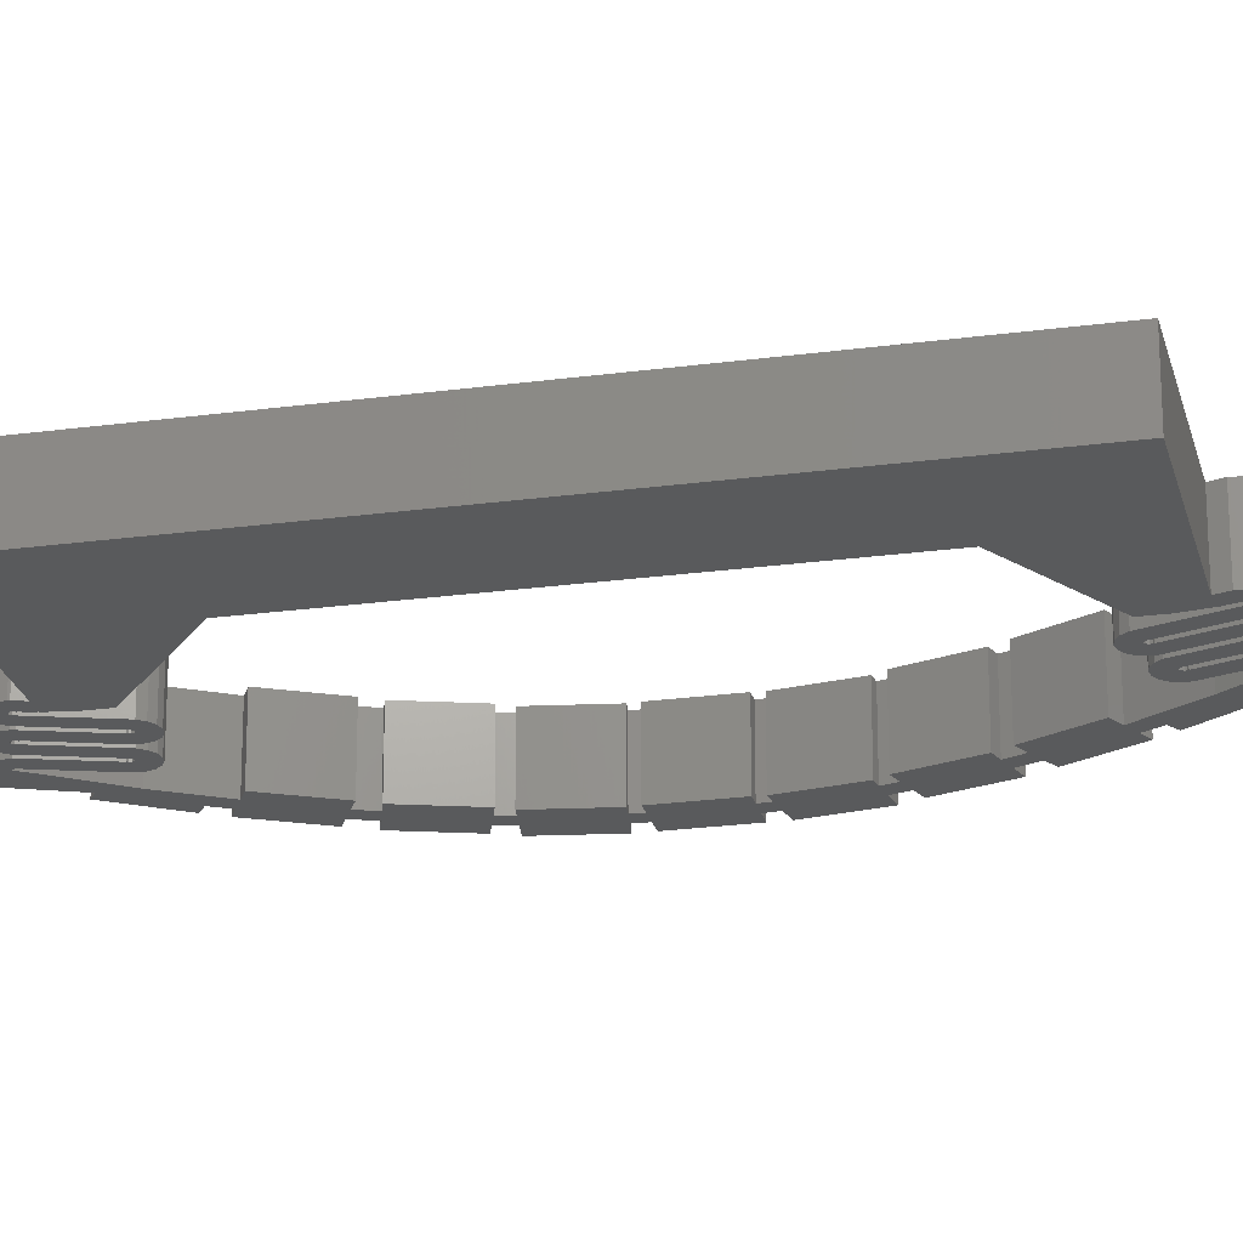
<metadata>
{"format":"stl","ext":"stl","renderer":"f3d","projection":"perspective","resolution":1024,"background":"white","views":[{"elev":-23.2,"azim":103.0,"up":"+Z"}]}
</metadata>
<code>
# stl→obj: 454 verts, 908 faces
v 7.646 13.11 0
v 8.379 13.25 0
v 7.646 13.07 0
v 8.018 12.35 0
v 16.54 0.9961 0
v 15.54 0 0
v 4.17 18.17 0
v 3.926 17.1 0
v 3.516 17.84 0
v 0.05859 28.5 0
v 0.04883 31.5 0
v 0.791 31.5 0
v 6.689 16.03 0
v 6.689 16.38 0
v 7.412 16.21 0
v 9.346 16.75 0
v 9.355 16.69 0
v 9.316 16.83 0
v 7.461 16.07 0
v 7.441 16.13 0
v 7.5 16.09 0
v 9.766 42.34 0
v 9.482 43.03 0
v 10.04 42.52 0
v 2.979 17.57 0
v 1.611 20.23 0
v 9.453 42.29 0
v 10.27 13.84 0
v 9.551 13.7 0
v 10.23 13.99 0
v 9.463 13.83 0
v 9.512 13.84 0
v 9.521 13.78 0
v 10.23 13.39 0
v 9.502 13.59 0
v 9.141 42.34 0
v 9.98 13.02 0
v 9.639 12.83 0
v 8.594 16.64 0
v 9.404 16.71 0
v 8.594 16.99 0
v 8.691 17.28 0
v 9.365 16.93 0
v 8.877 17.51 0
v 9.141 17.66 0
v 9.482 16.97 0
v 10.8 46.39 0
v 11.19 46.55 0
v 11.3 45.83 0
v 11.41 14.21 0
v 11.95 13.7 0
v 11.6 13.48 0
v 11.43 14.4 0
v 11.41 14.45 0
v 12.17 14.53 0
v 11.46 14.32 0
v 12.01 15 0
v 11.26 14.91 0
v 21.1 15 0
v 16.1 21 0
v 11.1 17 0
v 9.365 43.07 0
v 12.19 45.55 0
v 11.46 45.68 0
v 12.15 45.95 0
v 9.512 46.16 0
v 9.521 46.22 0
v 9.551 46.3 0
v 11.2 45.74 0
v 10.54 46.08 0
v 11.41 45.79 0
v 11.6 46.52 0
v 11.95 46.3 0
v 10.24 42.79 0
v 9.57 43.12 0
v 2.178 39.47 0
v 3.516 42.16 0
v 4.15 41.84 0
v 9.316 43.17 0
v 9.355 43.31 0
v 9.346 43.25 0
v 7.441 43.87 0
v 7.412 43.79 0
v 6.68 43.93 0
v 7.549 42.9 0
v 7.559 43.64 0
v 7.852 42.96 0
v 7.236 42.96 0
v 9.248 47.16 0
v 9.639 47.17 0
v 9.385 46.45 0
v 9.404 43.29 0
v 8.887 46.99 0
v 9.307 46.37 0
v 9.502 46.41 0
v 9.98 46.98 0
v 8.633 46.7 0
v 8.32 43.38 0
v 7.666 43.73 0
v 10.28 46.16 0
v 6.543 48 0
v 7.451 46.88 0
v 5.518 45.45 0
v 3.457 43.2 0
v 5.088 45.72 0
v 5.703 44.38 0
v 7.471 46.88 0
v 6.982 43.12 0
v 6.797 43.34 0
v 7.461 43.93 0
v 7.5 43.91 0
v 7.568 47.04 0
v 8.018 47.65 0
v 8.262 47.38 0
v 7.646 46.91 0
v 8.379 47.04 0
v 15.54 60 0
v 16.54 59 0
v 3.916 42.91 0
v 1.113 38.83 0
v 1.797 38.61 0
v 0.8203 35.77 0
v 1.611 39.77 0
v 3.398 38.86 0
v 2.812 39.15 0
v 4.756 41.52 0
v 2.979 42.43 0
v -0.1855 35.19 0
v 0.6055 35.06 0
v 0.09766 32.1 0
v 3.018 38.21 0
v 2.09 35.36 0
v 2.48 38.39 0
v 0.1855 35.98 0
v -0.6543 32.23 0
v 1.338 34.94 0
v -0.6543 31.5 0
v -0.6543 28.5 0
v 0.09766 27.9 0
v 0.791 28.5 0
v -0.1855 24.81 0
v 0.6055 24.94 0
v 2.09 24.64 0
v 3.018 21.79 0
v 2.48 21.61 0
v -0.6543 27.77 0
v 1.348 31.5 0
v 1.348 28.5 0
v 4.756 18.48 0
v 2.812 20.85 0
v 0.1855 24.02 0
v 0.8008 24.22 0
v 1.113 21.17 0
v 3.398 21.14 0
v 5.518 15.9 0
v 7.549 17.1 0
v 7.559 16.36 0
v 7.236 17.04 0
v 1.914 21.04 0
v 2.49 21.56 0
v 1.787 21.39 0
v 9.766 17.66 0
v 10.04 17.48 0
v 2.158 20.52 0
v 5.088 14.28 0
v 3.457 16.8 0
v 6.797 16.66 0
v 9.453 17.71 0
v 5.518 14.55 0
v 8.32 12.73 0
v 7.578 12.96 0
v 6.543 12 0
v 7.441 13.13 0
v 7.363 13.27 0
v 7.852 17.04 0
v 9.57 16.88 0
v 21.1 45 0
v 1.504 24.45 0
v 0.8398 28.02 0
v 1.348 25.06 0
v 1.318 28.09 0
v 1.787 25.13 0
v 1.787 34.87 0
v 1.318 31.91 0
v 1.504 35.55 0
v 0.8301 31.98 0
v 2.744 39.02 0
v 8.594 43.01 0
v 8.584 43.31 0
v 6.689 43.62 0
v 8.359 46.7 0
v 8.691 42.72 0
v 8.125 43.12 0
v 10.23 46.61 0
v 9.463 46.17 0
v 8.877 42.49 0
v 12.01 45 0
v 11.1 43 0
v 11.1 44 0
v 16.1 40 0
v 11.43 45.6 0
v 11.41 45.55 0
v 11.37 45.56 0
v 11.26 45.09 0
v 11.26 45 0
v 11.29 45 0
v 11.1 16 0
v 11.29 15 0
v 11.25 15 0
v 8.125 16.88 0
v 11.37 14.44 0
v 12.18 14.45 0
v 12.15 14.05 0
v 11.3 14.17 0
v 11.19 13.45 0
v 11.2 14.26 0
v 10.8 13.6 0
v 10.54 13.92 0
v 10.23 17.23 0
v 6.982 16.88 0
v 8.887 13.01 0
v 9.385 13.55 0
v 9.248 12.84 0
v 9.307 13.63 0
v 7.666 16.27 0
v 8.633 13.3 0
v 8.33 16.61 0
v 7.646 13.07 3
v 8.379 13.25 3
v 7.646 13.11 3
v 15.54 0 3
v 16.54 0.9961 3
v 8.018 12.35 3
v 3.516 17.84 3
v 3.926 17.1 3
v 4.17 18.17 3
v 0.791 31.5 3
v 0.04883 31.5 3
v 0.05859 28.5 3
v 7.412 16.21 3
v 6.689 16.38 3
v 6.689 16.03 3
v 9.316 16.83 3
v 9.355 16.69 3
v 9.346 16.75 3
v 7.5 16.09 3
v 7.441 16.13 3
v 7.461 16.07 3
v 10.04 42.52 3
v 9.482 43.03 3
v 9.766 42.34 3
v 1.611 20.23 3
v 2.979 17.57 3
v 9.453 42.29 3
v 10.23 13.99 3
v 9.551 13.7 3
v 10.27 13.84 3
v 9.521 13.78 3
v 9.512 13.84 3
v 9.463 13.83 3
v 9.502 13.59 3
v 10.23 13.39 3
v 9.141 42.34 3
v 9.639 12.83 3
v 9.98 13.02 3
v 8.594 16.64 3
v 9.404 16.71 3
v 8.691 17.28 3
v 8.594 16.99 3
v 8.877 17.51 3
v 9.365 16.93 3
v 9.141 17.66 3
v 9.482 16.97 3
v 11.3 45.83 3
v 11.19 46.55 3
v 10.8 46.39 3
v 11.6 13.48 3
v 11.95 13.7 3
v 11.41 14.21 3
v 12.17 14.53 3
v 11.41 14.45 3
v 11.43 14.4 3
v 11.46 14.32 3
v 12.01 15 3
v 11.26 14.91 3
v 16.1 21 3
v 21.1 15 3
v 11.1 17 3
v 9.365 43.07 3
v 12.15 45.95 3
v 11.46 45.68 3
v 12.19 45.55 3
v 9.551 46.3 3
v 9.521 46.22 3
v 9.512 46.16 3
v 11.2 45.74 3
v 10.54 46.08 3
v 11.95 46.3 3
v 11.6 46.52 3
v 11.41 45.79 3
v 9.57 43.12 3
v 10.24 42.79 3
v 4.15 41.84 3
v 3.516 42.16 3
v 2.178 39.47 3
v 9.346 43.25 3
v 9.355 43.31 3
v 9.316 43.17 3
v 6.68 43.93 3
v 7.412 43.79 3
v 7.441 43.87 3
v 7.852 42.96 3
v 7.559 43.64 3
v 7.549 42.9 3
v 7.236 42.96 3
v 9.385 46.45 3
v 9.639 47.17 3
v 9.248 47.16 3
v 9.404 43.29 3
v 8.887 46.99 3
v 9.307 46.37 3
v 9.98 46.98 3
v 9.502 46.41 3
v 8.633 46.7 3
v 7.666 43.73 3
v 8.32 43.38 3
v 10.28 46.16 3
v 5.518 45.45 3
v 7.451 46.88 3
v 6.543 48 3
v 5.703 44.38 3
v 5.088 45.72 3
v 3.457 43.2 3
v 7.471 46.88 3
v 6.797 43.34 3
v 6.982 43.12 3
v 7.5 43.91 3
v 7.461 43.93 3
v 8.262 47.38 3
v 8.018 47.65 3
v 7.568 47.04 3
v 7.646 46.91 3
v 8.379 47.04 3
v 16.54 59 3
v 15.54 60 3
v 3.916 42.91 3
v 0.8203 35.77 3
v 1.797 38.61 3
v 1.113 38.83 3
v 1.611 39.77 3
v 4.756 41.52 3
v 2.812 39.15 3
v 3.398 38.86 3
v 2.979 42.43 3
v 0.09766 32.1 3
v 0.6055 35.06 3
v -0.1855 35.19 3
v 2.48 38.39 3
v 2.09 35.36 3
v 3.018 38.21 3
v 0.1855 35.98 3
v -0.6543 32.23 3
v 1.338 34.94 3
v -0.6543 28.5 3
v -0.6543 31.5 3
v 0.791 28.5 3
v 0.09766 27.9 3
v 0.6055 24.94 3
v -0.1855 24.81 3
v 2.48 21.61 3
v 3.018 21.79 3
v 2.09 24.64 3
v -0.6543 27.77 3
v 1.348 28.5 3
v 1.348 31.5 3
v 2.812 20.85 3
v 4.756 18.48 3
v 1.113 21.17 3
v 0.8008 24.22 3
v 0.1855 24.02 3
v 3.398 21.14 3
v 5.518 15.9 3
v 7.236 17.04 3
v 7.559 16.36 3
v 7.549 17.1 3
v 2.49 21.56 3
v 1.914 21.04 3
v 1.787 21.39 3
v 10.04 17.48 3
v 9.766 17.66 3
v 2.158 20.52 3
v 3.457 16.8 3
v 5.088 14.28 3
v 6.797 16.66 3
v 9.453 17.71 3
v 5.518 14.55 3
v 7.578 12.96 3
v 8.32 12.73 3
v 6.543 12 3
v 7.441 13.13 3
v 7.363 13.27 3
v 7.852 17.04 3
v 9.57 16.88 3
v 21.1 45 3
v 1.504 24.45 3
v 0.8398 28.02 3
v 1.318 28.09 3
v 1.348 25.06 3
v 1.787 25.13 3
v 1.318 31.91 3
v 1.787 34.87 3
v 1.504 35.55 3
v 0.8301 31.98 3
v 2.744 39.02 3
v 8.584 43.31 3
v 8.594 43.01 3
v 6.689 43.62 3
v 8.359 46.7 3
v 8.691 42.72 3
v 8.125 43.12 3
v 10.23 46.61 3
v 9.463 46.17 3
v 8.877 42.49 3
v 11.1 44 3
v 11.1 43 3
v 12.01 45 3
v 16.1 40 3
v 11.43 45.6 3
v 11.41 45.55 3
v 11.37 45.56 3
v 11.26 45.09 3
v 11.29 45 3
v 11.26 45 3
v 11.1 16 3
v 11.25 15 3
v 11.29 15 3
v 8.125 16.88 3
v 11.37 14.44 3
v 12.18 14.45 3
v 12.15 14.05 3
v 11.19 13.45 3
v 11.3 14.17 3
v 10.8 13.6 3
v 11.2 14.26 3
v 10.54 13.92 3
v 10.23 17.23 3
v 6.982 16.88 3
v 9.248 12.84 3
v 9.385 13.55 3
v 8.887 13.01 3
v 9.307 13.63 3
v 7.666 16.27 3
v 8.633 13.3 3
v 8.33 16.61 3
f 1 2 3
f 4 5 6
f 7 8 9
f 10 11 12
f 13 14 15
f 16 17 18
f 19 20 21
f 22 23 24
f 9 25 26
f 23 22 27
f 28 29 30
f 31 32 33
f 30 29 32
f 34 35 29
f 36 23 27
f 33 32 29
f 35 37 38
f 17 30 32
f 39 17 32
f 16 40 17
f 18 41 42
f 43 42 44
f 45 43 44
f 45 46 43
f 47 48 49
f 50 51 52
f 53 54 55
f 56 53 55
f 54 57 55
f 54 58 57
f 59 57 60
f 60 57 61
f 23 36 62
f 63 64 65
f 66 67 68
f 69 47 49
f 69 70 47
f 71 72 73
f 69 74 75
f 76 77 78
f 79 80 81
f 82 83 84
f 85 86 87
f 85 88 86
f 89 90 91
f 81 80 92
f 93 89 91
f 94 93 91
f 95 90 96
f 93 94 97
f 94 98 99
f 100 80 66
f 101 102 103
f 104 105 106
f 102 107 103
f 83 108 109
f 82 110 111
f 112 113 114
f 115 112 114
f 112 102 101
f 116 115 114
f 113 117 118
f 113 101 117
f 106 119 104
f 120 121 122
f 77 76 123
f 124 125 126
f 123 127 77
f 128 129 130
f 131 132 133
f 86 108 83
f 120 122 134
f 128 130 135
f 12 11 130
f 122 136 129
f 137 11 138
f 139 10 140
f 141 139 142
f 143 144 145
f 146 139 141
f 147 148 12
f 10 138 11
f 149 7 150
f 151 152 153
f 154 149 150
f 8 7 155
f 156 157 158
f 159 160 150
f 161 153 152
f 46 162 163
f 26 164 9
f 165 166 155
f 14 167 15
f 46 45 168
f 169 165 155
f 3 170 171
f 171 170 4
f 164 7 9
f 6 172 4
f 173 171 172
f 171 4 172
f 174 173 172
f 169 174 172
f 156 175 157
f 155 166 8
f 169 155 174
f 161 145 160
f 163 176 46
f 177 59 60
f 159 150 164
f 150 7 164
f 161 160 159
f 161 178 145
f 143 145 178
f 168 162 46
f 142 139 179
f 180 179 181
f 180 178 152
f 178 161 152
f 179 180 142
f 180 152 142
f 181 182 180
f 179 139 140
f 140 10 12
f 183 184 136
f 122 121 185
f 140 12 148
f 129 186 130
f 186 12 130
f 184 186 136
f 136 186 129
f 122 185 136
f 121 187 133
f 79 188 189
f 121 133 185
f 133 132 185
f 125 187 76
f 187 121 76
f 78 125 76
f 190 84 83
f 126 125 78
f 78 77 119
f 84 110 82
f 106 105 103
f 119 106 78
f 103 107 106
f 113 112 101
f 191 115 116
f 83 109 190
f 191 110 115
f 110 84 115
f 86 88 108
f 188 79 192
f 87 86 193
f 99 193 86
f 99 98 193
f 80 79 189
f 95 96 194
f 94 99 97
f 91 90 95
f 95 194 68
f 100 68 194
f 66 195 67
f 100 66 68
f 192 79 62
f 80 189 66
f 196 192 62
f 196 62 36
f 24 23 75
f 197 198 199
f 197 177 200
f 74 24 75
f 71 73 65
f 69 75 70
f 71 49 72
f 49 48 72
f 64 71 65
f 201 64 63
f 202 201 63
f 197 202 63
f 202 203 201
f 204 202 197
f 205 206 199
f 206 204 197
f 199 206 197
f 198 197 200
f 200 177 60
f 57 207 61
f 208 209 207
f 157 175 210
f 58 208 57
f 208 207 57
f 211 54 53
f 212 56 55
f 212 213 56
f 50 213 51
f 56 213 50
f 214 52 215
f 50 52 214
f 216 214 217
f 214 215 217
f 216 217 218
f 219 176 163
f 218 176 216
f 176 219 216
f 43 18 42
f 220 158 157
f 18 39 41
f 18 17 39
f 221 222 223
f 223 222 38
f 28 34 29
f 34 37 35
f 222 35 38
f 222 221 224
f 157 210 225
f 224 221 226
f 227 225 210
f 226 225 224
f 225 227 224
f 15 220 157
f 15 167 220
f 13 15 20
f 19 13 20
f 2 170 3
f 19 1 13
f 2 1 19
f 228 229 230
f 231 232 233
f 234 235 236
f 237 238 239
f 240 241 242
f 243 244 245
f 246 247 248
f 249 250 251
f 252 253 234
f 254 251 250
f 255 256 257
f 258 259 260
f 259 256 255
f 256 261 262
f 254 250 263
f 256 259 258
f 264 265 261
f 259 255 244
f 259 244 266
f 244 267 245
f 268 269 243
f 270 268 271
f 270 271 272
f 271 273 272
f 274 275 276
f 277 278 279
f 280 281 282
f 280 282 283
f 280 284 281
f 284 285 281
f 286 284 287
f 288 284 286
f 289 263 250
f 290 291 292
f 293 294 295
f 274 276 296
f 276 297 296
f 298 299 300
f 301 302 296
f 303 304 305
f 306 307 308
f 309 310 311
f 312 313 314
f 313 315 314
f 316 317 318
f 319 307 306
f 316 318 320
f 316 320 321
f 322 317 323
f 324 321 320
f 325 326 321
f 295 307 327
f 328 329 330
f 331 332 333
f 328 334 329
f 335 336 310
f 337 338 311
f 339 340 341
f 339 341 342
f 330 329 341
f 339 342 343
f 344 345 340
f 345 330 340
f 333 346 331
f 347 348 349
f 350 305 304
f 351 352 353
f 304 354 350
f 355 356 357
f 358 359 360
f 310 336 313
f 361 347 349
f 362 355 357
f 355 238 237
f 356 363 347
f 364 238 365
f 366 239 367
f 368 367 369
f 370 371 372
f 369 367 373
f 237 374 375
f 238 364 239
f 376 236 377
f 378 379 380
f 376 377 381
f 382 236 235
f 383 384 385
f 376 386 387
f 379 378 388
f 389 390 273
f 234 391 252
f 382 392 393
f 240 394 241
f 395 272 273
f 382 393 396
f 397 398 228
f 233 398 397
f 234 236 391
f 233 399 231
f 399 397 400
f 399 233 397
f 399 400 401
f 399 401 396
f 384 402 385
f 235 392 382
f 401 382 396
f 386 370 388
f 273 403 389
f 286 287 404
f 391 376 387
f 391 236 376
f 387 386 388
f 370 405 388
f 405 370 372
f 273 390 395
f 406 367 368
f 407 406 408
f 379 405 408
f 379 388 405
f 368 408 406
f 368 379 408
f 408 409 407
f 366 367 406
f 237 239 366
f 363 410 411
f 412 348 347
f 374 237 366
f 355 413 356
f 355 237 413
f 363 413 410
f 356 413 363
f 363 412 347
f 358 414 348
f 415 416 308
f 412 358 348
f 412 359 358
f 305 414 352
f 305 348 414
f 305 352 303
f 310 309 417
f 303 352 351
f 346 304 303
f 311 338 309
f 328 332 331
f 303 331 346
f 331 334 328
f 330 341 340
f 343 342 418
f 417 335 310
f 342 338 418
f 342 309 338
f 336 315 313
f 419 308 416
f 420 313 312
f 313 420 325
f 420 326 325
f 415 308 307
f 421 322 323
f 324 325 321
f 323 317 316
f 293 421 323
f 421 293 327
f 294 422 295
f 293 295 327
f 289 308 419
f 295 415 307
f 289 419 423
f 263 289 423
f 301 250 249
f 424 425 426
f 427 404 426
f 301 249 302
f 290 298 300
f 297 301 296
f 299 274 300
f 299 275 274
f 290 300 291
f 292 291 428
f 292 428 429
f 292 429 426
f 428 430 429
f 426 429 431
f 424 432 433
f 426 431 432
f 426 432 424
f 427 426 425
f 286 404 427
f 288 434 284
f 434 435 436
f 437 402 384
f 284 436 285
f 284 434 436
f 282 281 438
f 280 283 439
f 283 440 439
f 278 440 279
f 279 440 283
f 441 277 442
f 442 277 279
f 443 442 444
f 443 441 442
f 445 443 444
f 389 403 446
f 444 403 445
f 444 446 403
f 268 243 271
f 384 383 447
f 269 266 243
f 266 244 243
f 448 449 450
f 264 449 448
f 256 262 257
f 261 265 262
f 264 261 449
f 451 450 449
f 452 437 384
f 453 450 451
f 437 452 454
f 451 452 453
f 451 454 452
f 384 447 240
f 447 394 240
f 247 240 242
f 247 242 248
f 228 398 229
f 242 230 248
f 248 230 229
f 4 232 5
f 4 233 232
f 170 233 4
f 170 398 233
f 2 398 170
f 2 229 398
f 19 229 2
f 19 248 229
f 21 248 19
f 21 246 248
f 20 246 21
f 20 247 246
f 15 247 20
f 15 240 247
f 157 240 15
f 157 384 240
f 225 384 157
f 225 452 384
f 226 452 225
f 226 453 452
f 221 453 226
f 221 450 453
f 223 450 221
f 223 448 450
f 38 448 223
f 38 264 448
f 37 264 38
f 37 265 264
f 34 265 37
f 34 262 265
f 28 262 34
f 28 257 262
f 30 257 28
f 30 255 257
f 17 255 30
f 17 244 255
f 40 244 17
f 40 267 244
f 16 267 40
f 16 245 267
f 18 245 16
f 18 243 245
f 43 243 18
f 43 271 243
f 46 271 43
f 46 273 271
f 176 273 46
f 176 403 273
f 218 403 176
f 218 445 403
f 217 445 218
f 217 443 445
f 215 443 217
f 215 441 443
f 52 441 215
f 52 277 441
f 51 277 52
f 51 278 277
f 213 278 51
f 213 440 278
f 212 440 213
f 212 439 440
f 55 439 212
f 55 280 439
f 57 280 55
f 57 284 280
f 59 284 57
f 59 287 284
f 177 287 59
f 177 404 287
f 197 404 177
f 197 426 404
f 63 426 197
f 63 292 426
f 65 292 63
f 65 290 292
f 73 290 65
f 73 298 290
f 72 298 73
f 72 299 298
f 48 299 72
f 48 275 299
f 47 275 48
f 47 276 275
f 70 276 47
f 70 297 276
f 75 297 70
f 75 301 297
f 23 301 75
f 23 250 301
f 62 250 23
f 62 289 250
f 79 289 62
f 79 308 289
f 81 308 79
f 81 306 308
f 92 306 81
f 92 319 306
f 80 319 92
f 80 307 319
f 100 307 80
f 100 327 307
f 194 327 100
f 194 421 327
f 96 421 194
f 96 322 421
f 90 322 96
f 90 317 322
f 89 317 90
f 89 318 317
f 93 318 89
f 93 320 318
f 97 320 93
f 97 324 320
f 99 324 97
f 99 325 324
f 86 325 99
f 86 313 325
f 83 313 86
f 83 310 313
f 82 310 83
f 82 311 310
f 111 311 82
f 111 337 311
f 110 337 111
f 110 338 337
f 191 338 110
f 191 418 338
f 116 418 191
f 116 343 418
f 114 343 116
f 114 339 343
f 113 339 114
f 113 340 339
f 118 340 113
f 118 344 340
f 117 344 118
f 117 345 344
f 101 345 117
f 101 330 345
f 103 330 101
f 103 328 330
f 105 328 103
f 105 332 328
f 104 332 105
f 104 333 332
f 119 333 104
f 119 346 333
f 77 346 119
f 77 304 346
f 127 304 77
f 127 354 304
f 123 354 127
f 123 350 354
f 76 350 123
f 76 305 350
f 121 305 76
f 121 348 305
f 120 348 121
f 120 349 348
f 134 349 120
f 134 361 349
f 122 361 134
f 122 347 361
f 129 347 122
f 129 356 347
f 128 356 129
f 128 357 356
f 135 357 128
f 135 362 357
f 130 362 135
f 130 355 362
f 11 355 130
f 11 238 355
f 137 238 11
f 137 365 238
f 138 365 137
f 138 364 365
f 10 364 138
f 10 239 364
f 139 239 10
f 139 367 239
f 146 367 139
f 146 373 367
f 141 373 146
f 141 369 373
f 142 369 141
f 142 368 369
f 152 368 142
f 152 379 368
f 151 379 152
f 151 380 379
f 153 380 151
f 153 378 380
f 161 378 153
f 161 388 378
f 159 388 161
f 159 387 388
f 164 387 159
f 164 391 387
f 26 391 164
f 26 252 391
f 25 252 26
f 25 253 252
f 9 253 25
f 9 234 253
f 8 234 9
f 8 235 234
f 166 235 8
f 166 392 235
f 165 392 166
f 165 393 392
f 169 393 165
f 169 396 393
f 172 396 169
f 172 399 396
f 6 399 172
f 6 231 399
f 5 231 6
f 5 232 231
f 174 401 173
f 400 173 401
f 155 382 174
f 401 174 382
f 7 236 155
f 382 155 236
f 149 377 7
f 236 7 377
f 154 381 149
f 377 149 381
f 150 376 154
f 381 154 376
f 160 386 150
f 376 150 386
f 145 370 160
f 386 160 370
f 144 371 145
f 370 145 371
f 143 372 144
f 371 144 372
f 178 405 143
f 372 143 405
f 180 408 178
f 405 178 408
f 182 409 180
f 408 180 409
f 181 407 182
f 409 182 407
f 179 406 181
f 407 181 406
f 140 366 179
f 406 179 366
f 148 374 140
f 366 140 374
f 147 375 148
f 374 148 375
f 12 237 147
f 375 147 237
f 186 413 12
f 237 12 413
f 184 410 186
f 413 186 410
f 183 411 184
f 410 184 411
f 136 363 183
f 411 183 363
f 185 412 136
f 363 136 412
f 132 359 185
f 412 185 359
f 131 360 132
f 359 132 360
f 133 358 131
f 360 131 358
f 187 414 133
f 358 133 414
f 125 352 187
f 414 187 352
f 124 353 125
f 352 125 353
f 126 351 124
f 353 124 351
f 78 303 126
f 351 126 303
f 106 331 78
f 303 78 331
f 107 334 106
f 331 106 334
f 102 329 107
f 334 107 329
f 112 341 102
f 329 102 341
f 115 342 112
f 341 112 342
f 84 309 115
f 342 115 309
f 190 417 84
f 309 84 417
f 109 335 190
f 417 190 335
f 108 336 109
f 335 109 336
f 88 315 108
f 336 108 315
f 85 314 88
f 315 88 314
f 87 312 85
f 314 85 312
f 193 420 87
f 312 87 420
f 98 326 193
f 420 193 326
f 94 321 98
f 326 98 321
f 91 316 94
f 321 94 316
f 95 323 91
f 316 91 323
f 68 293 95
f 323 95 293
f 67 294 68
f 293 68 294
f 195 422 67
f 294 67 422
f 66 295 195
f 422 195 295
f 189 415 66
f 295 66 415
f 188 416 189
f 415 189 416
f 192 419 188
f 416 188 419
f 196 423 192
f 419 192 423
f 36 263 196
f 423 196 263
f 27 254 36
f 263 36 254
f 22 251 27
f 254 27 251
f 24 249 22
f 251 22 249
f 74 302 24
f 249 24 302
f 69 296 74
f 302 74 296
f 49 274 69
f 296 69 274
f 71 300 49
f 274 49 300
f 64 291 71
f 300 71 291
f 201 428 64
f 291 64 428
f 203 430 201
f 428 201 430
f 202 429 203
f 430 203 429
f 204 431 202
f 429 202 431
f 206 432 204
f 431 204 432
f 205 433 206
f 432 206 433
f 199 424 205
f 433 205 424
f 198 425 199
f 424 199 425
f 200 427 198
f 425 198 427
f 60 286 200
f 427 200 286
f 61 288 60
f 286 60 288
f 207 434 61
f 288 61 434
f 209 435 207
f 434 207 435
f 208 436 209
f 435 209 436
f 58 285 208
f 436 208 285
f 54 281 58
f 285 58 281
f 211 438 54
f 281 54 438
f 53 282 211
f 438 211 282
f 56 283 53
f 282 53 283
f 50 279 56
f 283 56 279
f 214 442 50
f 279 50 442
f 216 444 214
f 442 214 444
f 219 446 216
f 444 216 446
f 163 389 219
f 446 219 389
f 162 390 163
f 389 163 390
f 168 395 162
f 390 162 395
f 45 272 168
f 395 168 272
f 44 270 45
f 272 45 270
f 42 268 44
f 270 44 268
f 41 269 42
f 268 42 269
f 39 266 41
f 269 41 266
f 32 259 39
f 266 39 259
f 31 260 32
f 259 32 260
f 33 258 31
f 260 31 258
f 29 256 33
f 258 33 256
f 35 261 29
f 256 29 261
f 222 449 35
f 261 35 449
f 224 451 222
f 449 222 451
f 227 454 224
f 451 224 454
f 210 437 227
f 454 227 437
f 175 402 210
f 437 210 402
f 156 385 175
f 402 175 385
f 158 383 156
f 385 156 383
f 220 447 158
f 383 158 447
f 167 394 220
f 447 220 394
f 14 241 167
f 394 167 241
f 13 242 14
f 241 14 242
f 1 230 13
f 242 13 230
f 3 228 1
f 230 1 228
f 171 397 3
f 228 3 397
f 173 400 171
f 397 171 400

</code>
